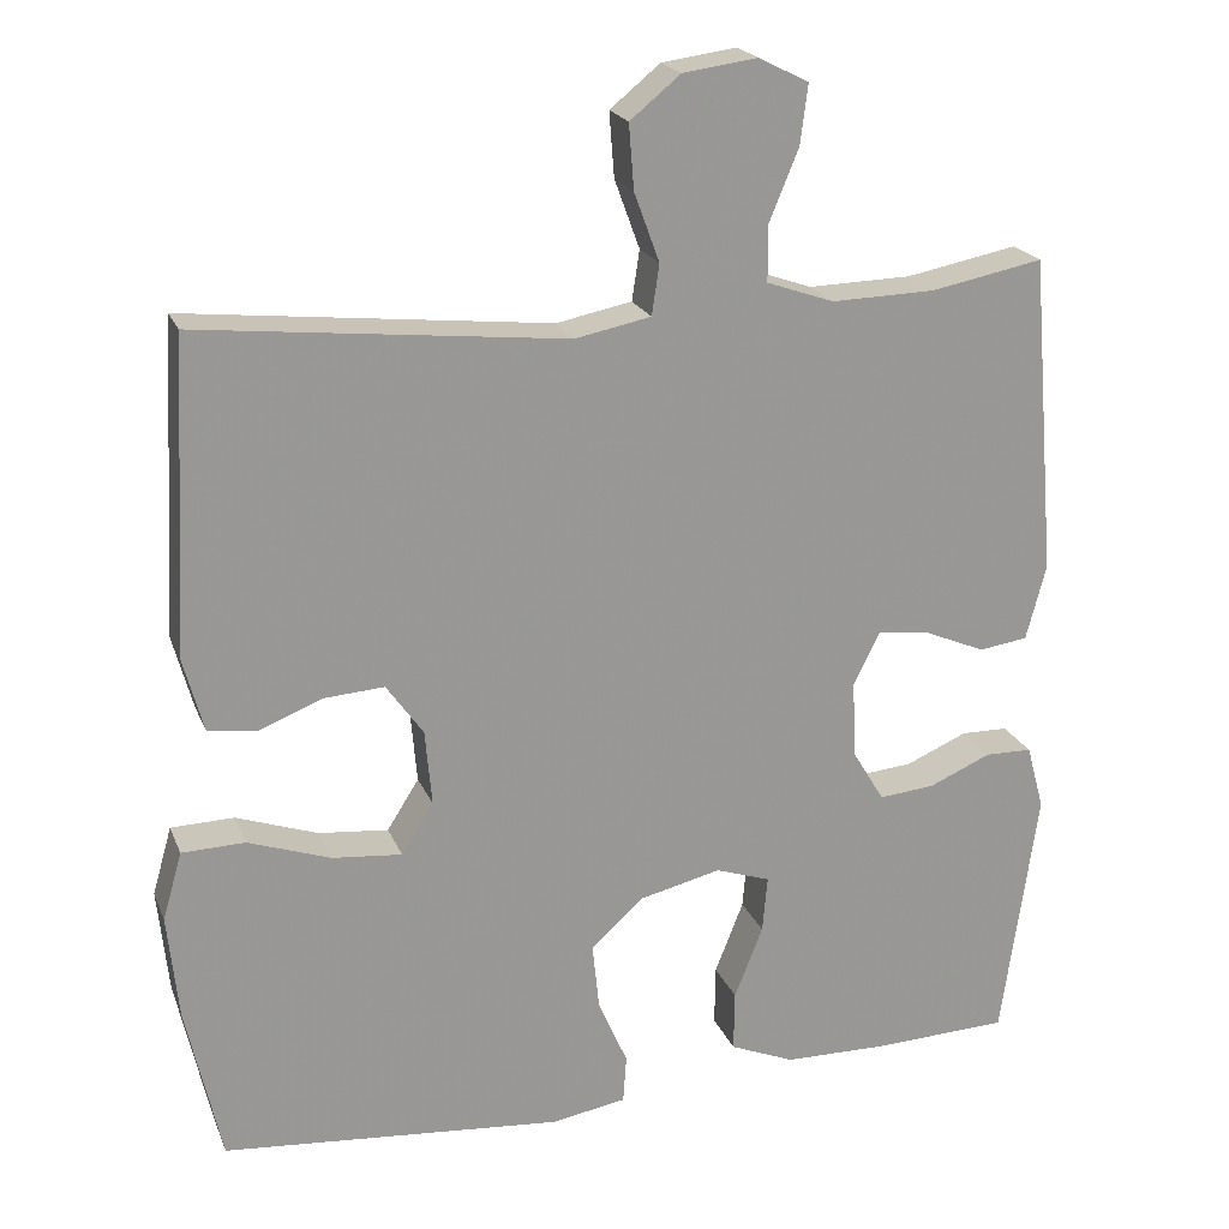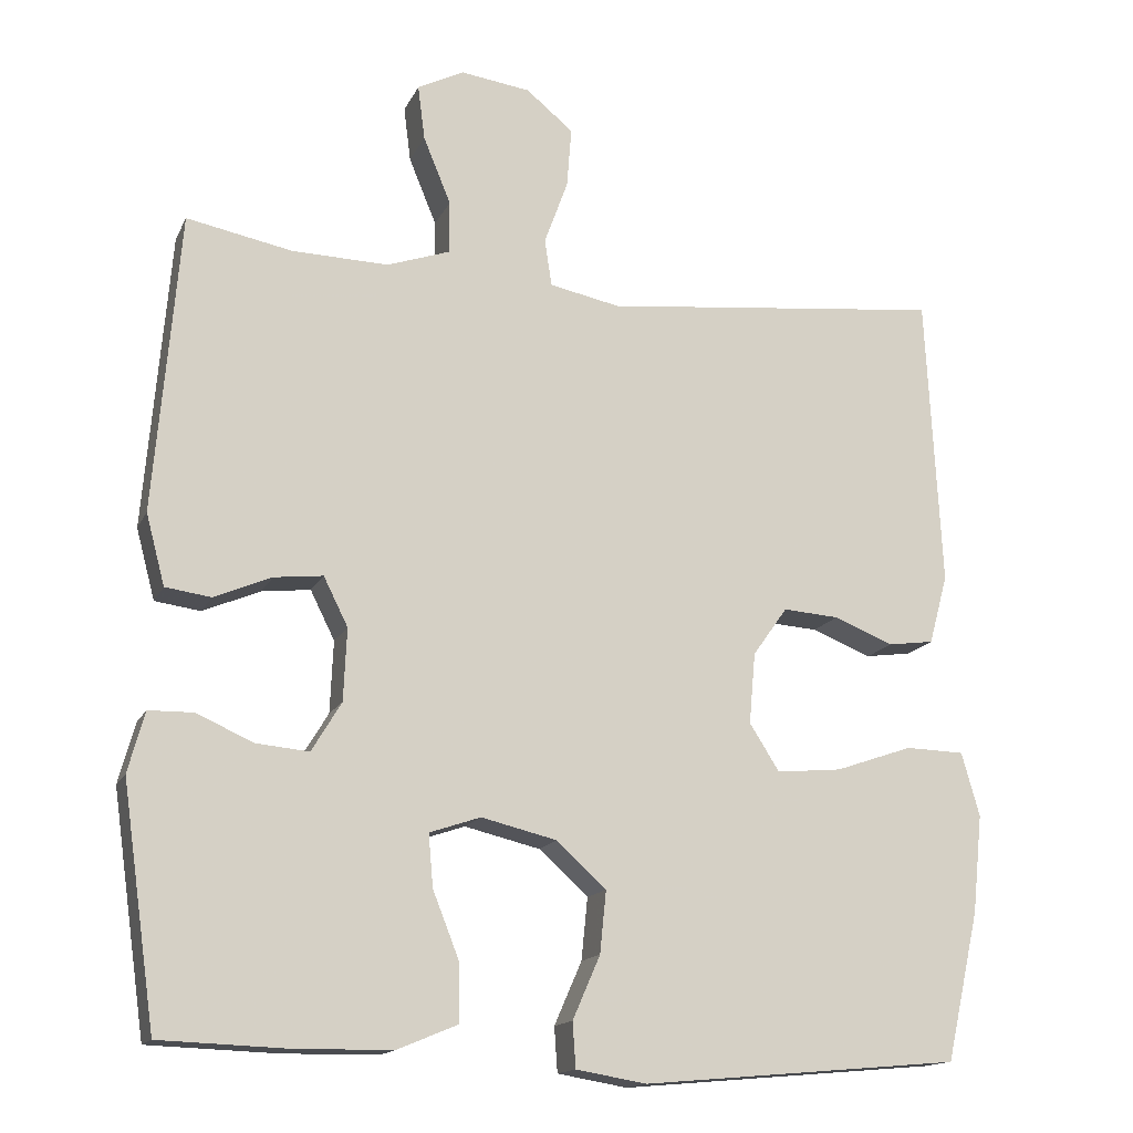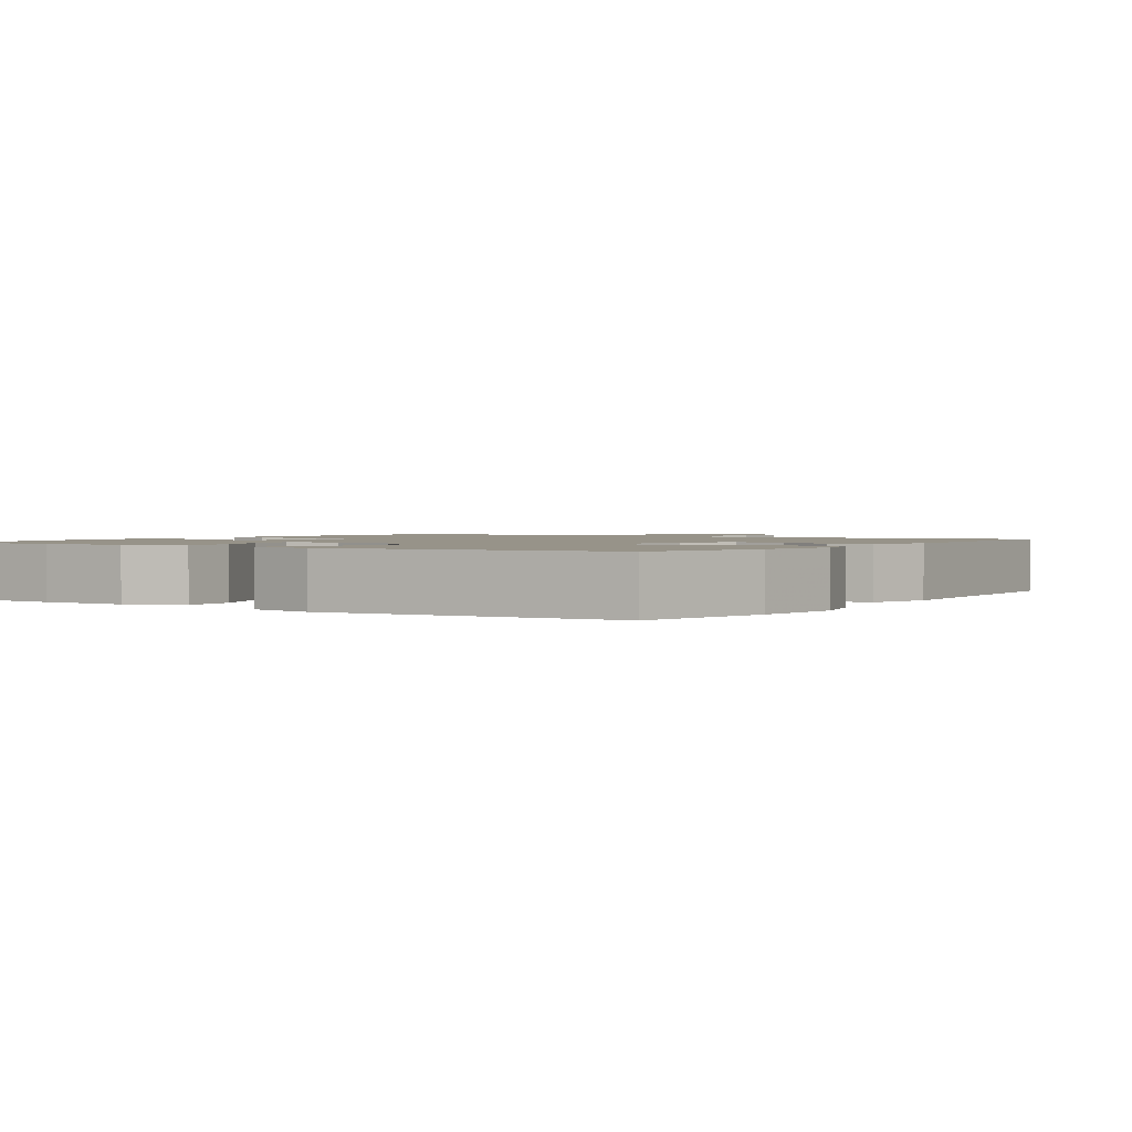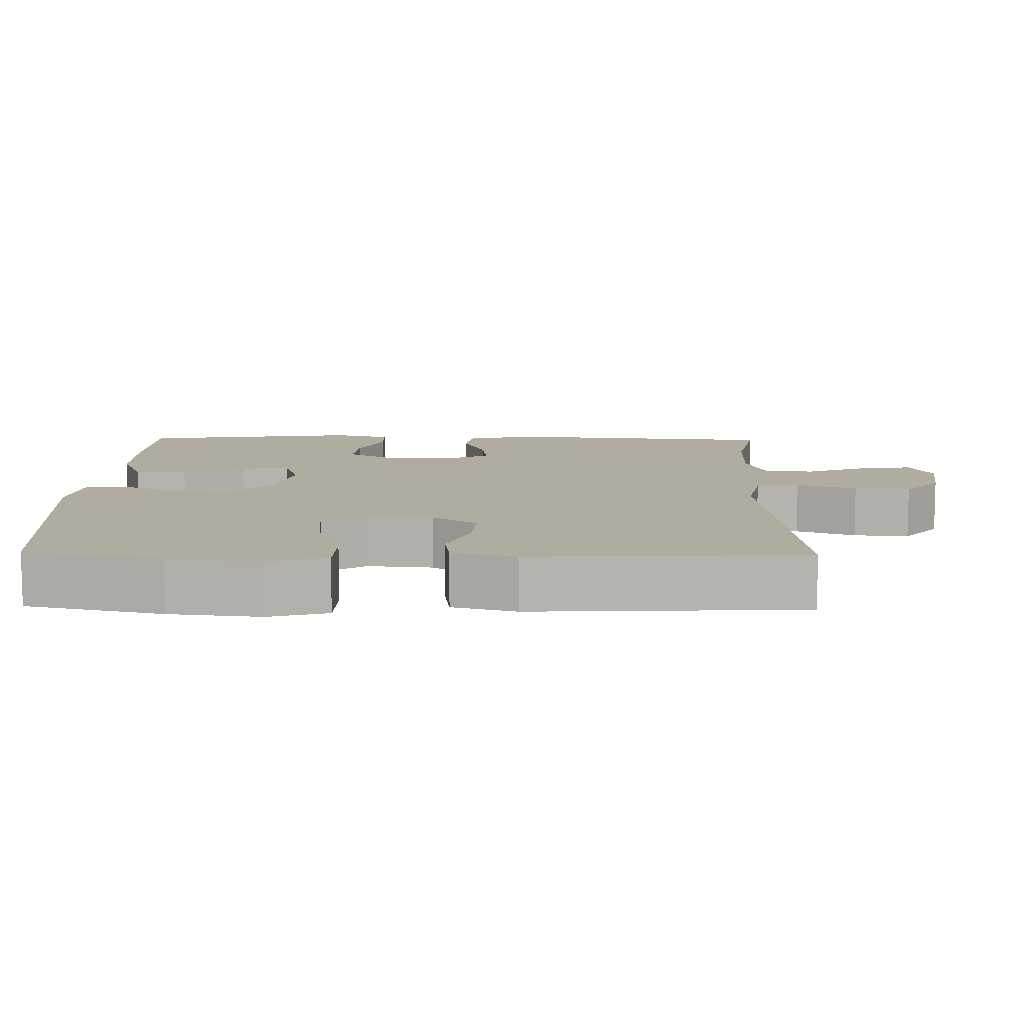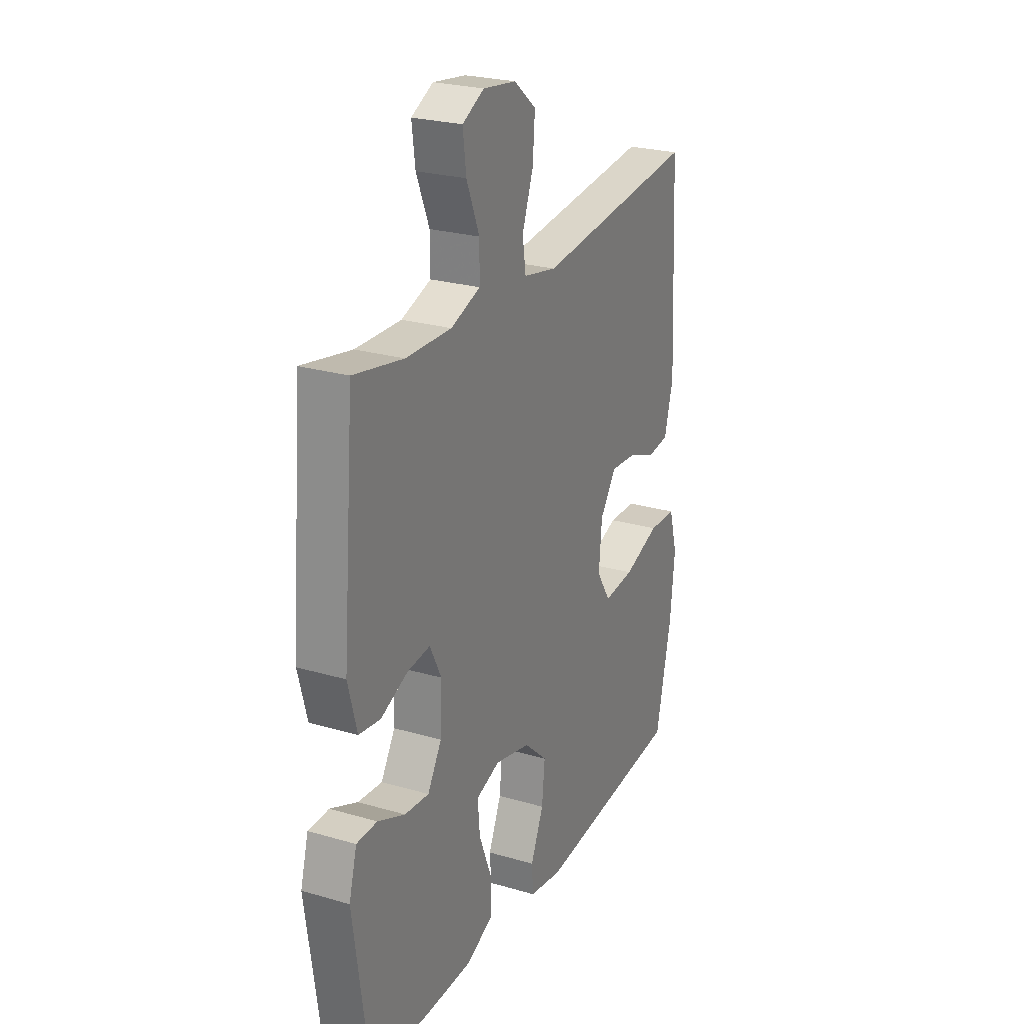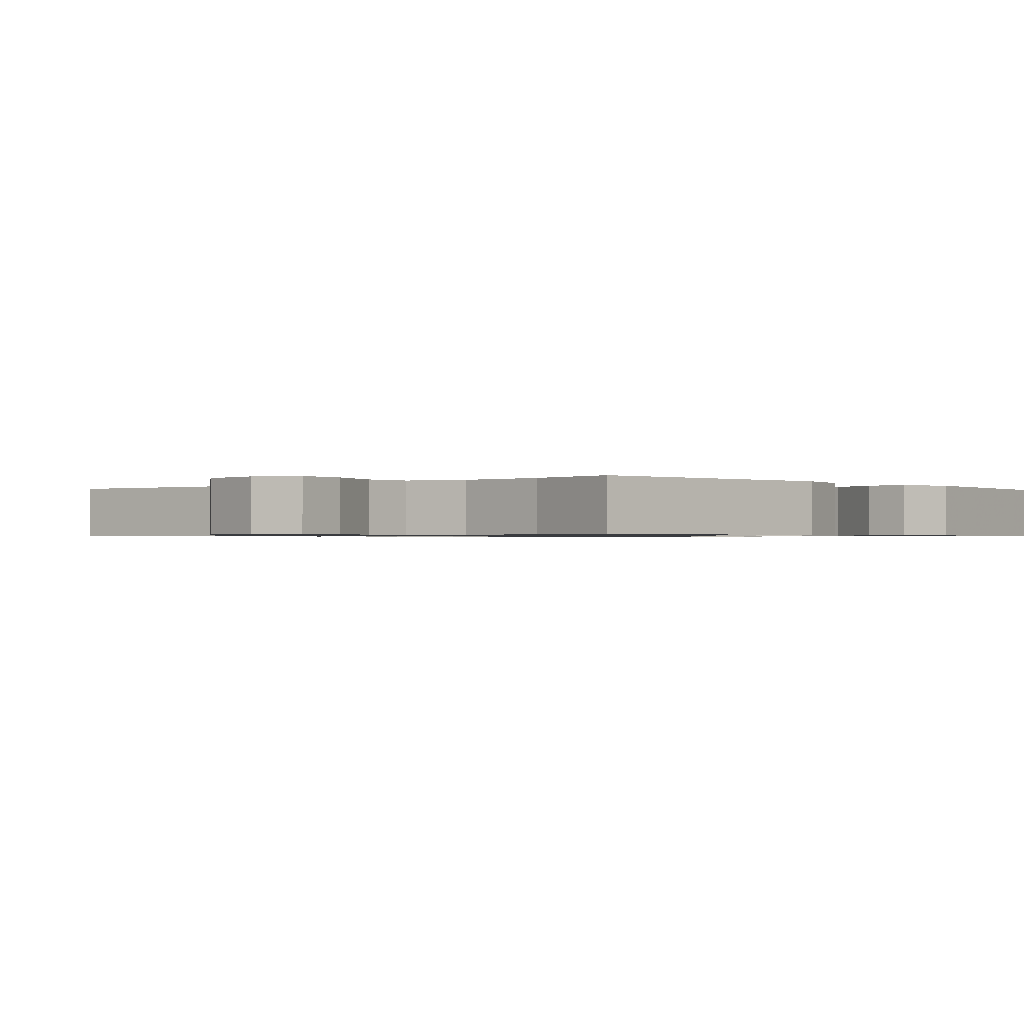
<metadata>
{"format":"obj","ext":"obj","renderer":"f3d","projection":"perspective","resolution":1024,"background":"white","views":[{"elev":20.9,"azim":-17.9,"up":"+Z"},{"elev":-15.3,"azim":161.6,"up":"+Z"},{"elev":1.5,"azim":-146.3,"up":"+Y"},{"elev":10.1,"azim":-88.8,"up":"+Y"},{"elev":25.0,"azim":115.4,"up":"+Z"},{"elev":-0.8,"azim":42.0,"up":"+Y"}]}
</metadata>
<code>
v 0.5 0.07 -0.5
v 0.336 0.07 -0.506
v 0.215 0.07 -0.504
v 0.138 0.07 -0.472
v 0.139 0.07 -0.4
v 0.173 0.07 -0.314
v 0.179 0.07 -0.247
v 0.114 0.07 -0.225
v 0.018 0.07 -0.248
v -0.045 0.07 -0.305
v -0.037 0.07 -0.384
v -0.002 0.07 -0.464
v -0.006 0.07 -0.521
v -0.095 0.07 -0.536
v -0.5 0.07 -0.5
v -0.542 0.07 -0.312
v -0.555 0.07 -0.187
v -0.532 0.07 -0.106
v -0.457 0.07 -0.104
v -0.359 0.07 -0.138
v -0.276 0.07 -0.146
v -0.238 0.07 -0.086
v -0.246 0.07 0.004
v -0.29 0.07 0.066
v -0.361 0.07 0.061
v -0.437 0.07 0.031
v -0.495 0.07 0.039
v -0.519 0.07 0.127
v -0.5 0.07 0.5
v -0.064 0.07 0.453
v 0.026 0.07 0.471
v 0.035 0.07 0.531
v 0.005 0.07 0.613
v -0.001 0.07 0.69
v 0.059 0.07 0.739
v 0.148 0.07 0.751
v 0.207 0.07 0.721
v 0.198 0.07 0.651
v 0.163 0.07 0.566
v 0.163 0.07 0.499
v 0.243 0.07 0.471
v 0.366 0.07 0.474
v 0.5 0.07 0.5
v 0.532 0.07 0.119
v 0.508 0.07 0.029
v 0.45 0.07 0.021
v 0.377 0.07 0.052
v 0.315 0.07 0.059
v 0.284 0.07 -0.003
v 0.288 0.07 -0.095
v 0.326 0.07 -0.158
v 0.392 0.07 -0.152
v 0.466 0.07 -0.12
v 0.522 0.07 -0.121
v 0.543 0.07 -0.198
v 0.5 0 -0.5
v 0.336 0 -0.506
v 0.215 0 -0.504
v 0.138 0 -0.472
v 0.139 0 -0.4
v 0.173 0 -0.314
v 0.179 0 -0.247
v 0.114 0 -0.225
v 0.018 0 -0.248
v -0.045 0 -0.305
v -0.037 0 -0.384
v -0.002 0 -0.464
v -0.006 0 -0.521
v -0.095 0 -0.536
v -0.5 0 -0.5
v -0.542 0 -0.312
v -0.555 0 -0.187
v -0.532 0 -0.106
v -0.457 0 -0.104
v -0.359 0 -0.138
v -0.276 0 -0.146
v -0.238 0 -0.086
v -0.246 0 0.004
v -0.29 0 0.066
v -0.361 0 0.061
v -0.437 0 0.031
v -0.495 0 0.039
v -0.519 0 0.127
v -0.5 0 0.5
v -0.064 0 0.453
v 0.026 0 0.471
v 0.035 0 0.531
v 0.005 0 0.613
v -0.001 0 0.69
v 0.059 0 0.739
v 0.148 0 0.751
v 0.207 0 0.721
v 0.198 0 0.651
v 0.163 0 0.566
v 0.163 0 0.499
v 0.243 0 0.471
v 0.366 0 0.474
v 0.5 0 0.5
v 0.532 0 0.119
v 0.508 0 0.029
v 0.45 0 0.021
v 0.377 0 0.052
v 0.315 0 0.059
v 0.284 0 -0.003
v 0.288 0 -0.095
v 0.326 0 -0.158
v 0.392 0 -0.152
v 0.466 0 -0.12
v 0.522 0 -0.121
v 0.543 0 -0.198
f 4 5 6
f 3 4 6
f 2 3 6
f 1 2 6
f 55 1 6
f 54 55 6
f 53 54 6
f 52 53 6
f 51 52 6 7
f 50 51 7 8
f 49 50 8 9
f 48 49 9 10
f 45 46 47
f 44 45 47
f 43 44 47
f 42 43 47
f 41 42 47 48
f 40 41 48 10
f 37 38 39
f 36 37 39
f 35 36 39
f 34 35 39
f 33 34 39
f 32 33 39
f 39 40 10
f 32 39 10
f 31 32 10
f 28 29 30
f 27 28 30
f 26 27 30
f 25 26 30
f 24 25 30 31
f 23 24 31
f 22 23 31 10
f 18 19 20
f 17 18 20
f 16 17 20
f 15 16 20
f 14 15 20
f 13 14 20
f 12 13 20
f 11 12 20
f 11 20 21
f 10 11 21 22
f 61 60 59
f 61 59 58
f 61 58 57
f 61 57 56
f 61 56 110
f 61 110 109
f 61 109 108
f 61 108 107
f 62 61 107 106
f 63 62 106 105
f 64 63 105 104
f 65 64 104 103
f 102 101 100
f 102 100 99
f 102 99 98
f 102 98 97
f 103 102 97 96
f 65 103 96 95
f 94 93 92
f 94 92 91
f 94 91 90
f 94 90 89
f 94 89 88
f 94 88 87
f 65 95 94
f 65 94 87
f 65 87 86
f 85 84 83
f 85 83 82
f 85 82 81
f 85 81 80
f 86 85 80 79
f 86 79 78
f 65 86 78 77
f 75 74 73
f 75 73 72
f 75 72 71
f 75 71 70
f 75 70 69
f 75 69 68
f 75 68 67
f 75 67 66
f 76 75 66
f 77 76 66 65
f 1 56 57 2
f 2 57 58 3
f 3 58 59 4
f 4 59 60 5
f 5 60 61 6
f 6 61 62 7
f 7 62 63 8
f 8 63 64 9
f 9 64 65 10
f 10 65 66 11
f 11 66 67 12
f 12 67 68 13
f 13 68 69 14
f 14 69 70 15
f 15 70 71 16
f 16 71 72 17
f 17 72 73 18
f 18 73 74 19
f 19 74 75 20
f 20 75 76 21
f 21 76 77 22
f 22 77 78 23
f 23 78 79 24
f 24 79 80 25
f 25 80 81 26
f 26 81 82 27
f 27 82 83 28
f 28 83 84 29
f 29 84 85 30
f 30 85 86 31
f 31 86 87 32
f 32 87 88 33
f 33 88 89 34
f 34 89 90 35
f 35 90 91 36
f 36 91 92 37
f 37 92 93 38
f 38 93 94 39
f 39 94 95 40
f 40 95 96 41
f 41 96 97 42
f 42 97 98 43
f 43 98 99 44
f 44 99 100 45
f 45 100 101 46
f 46 101 102 47
f 47 102 103 48
f 48 103 104 49
f 49 104 105 50
f 50 105 106 51
f 51 106 107 52
f 52 107 108 53
f 53 108 109 54
f 54 109 110 55
f 55 110 56 1

</code>
